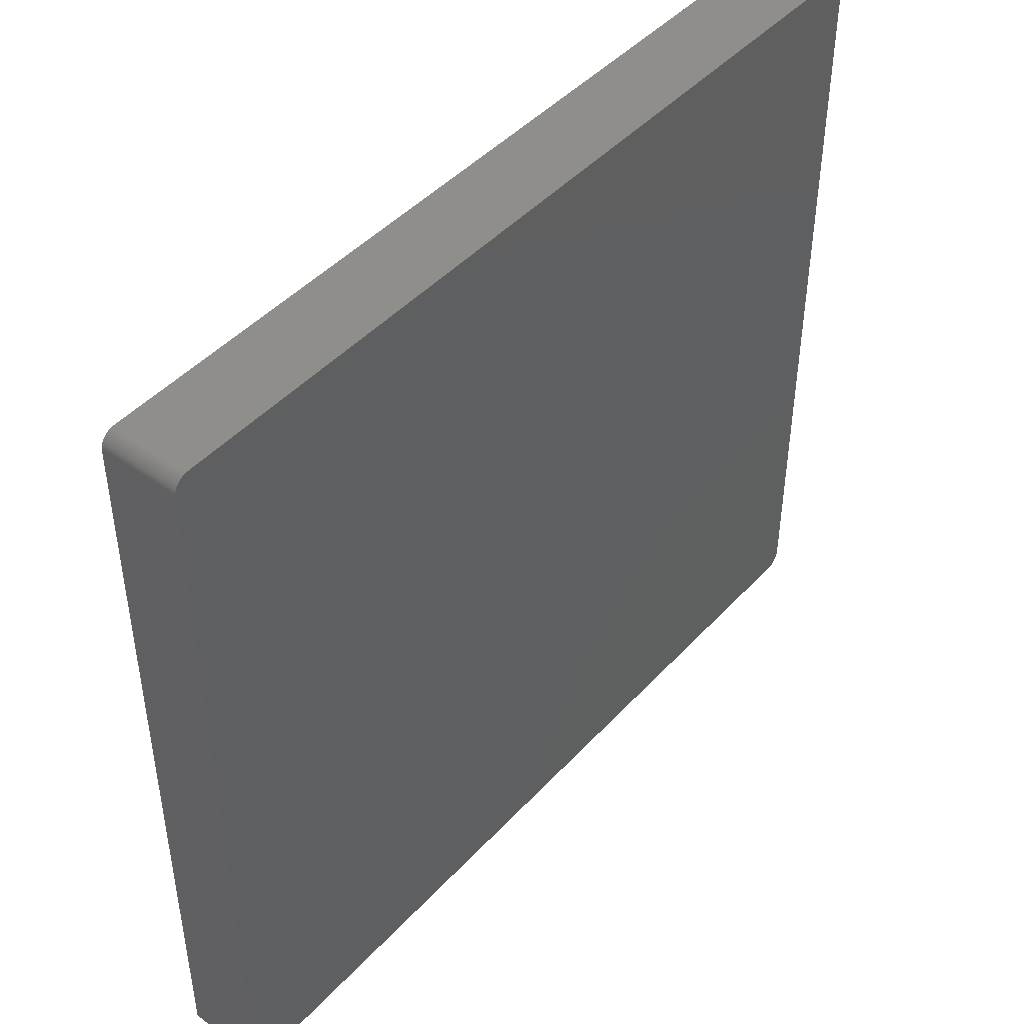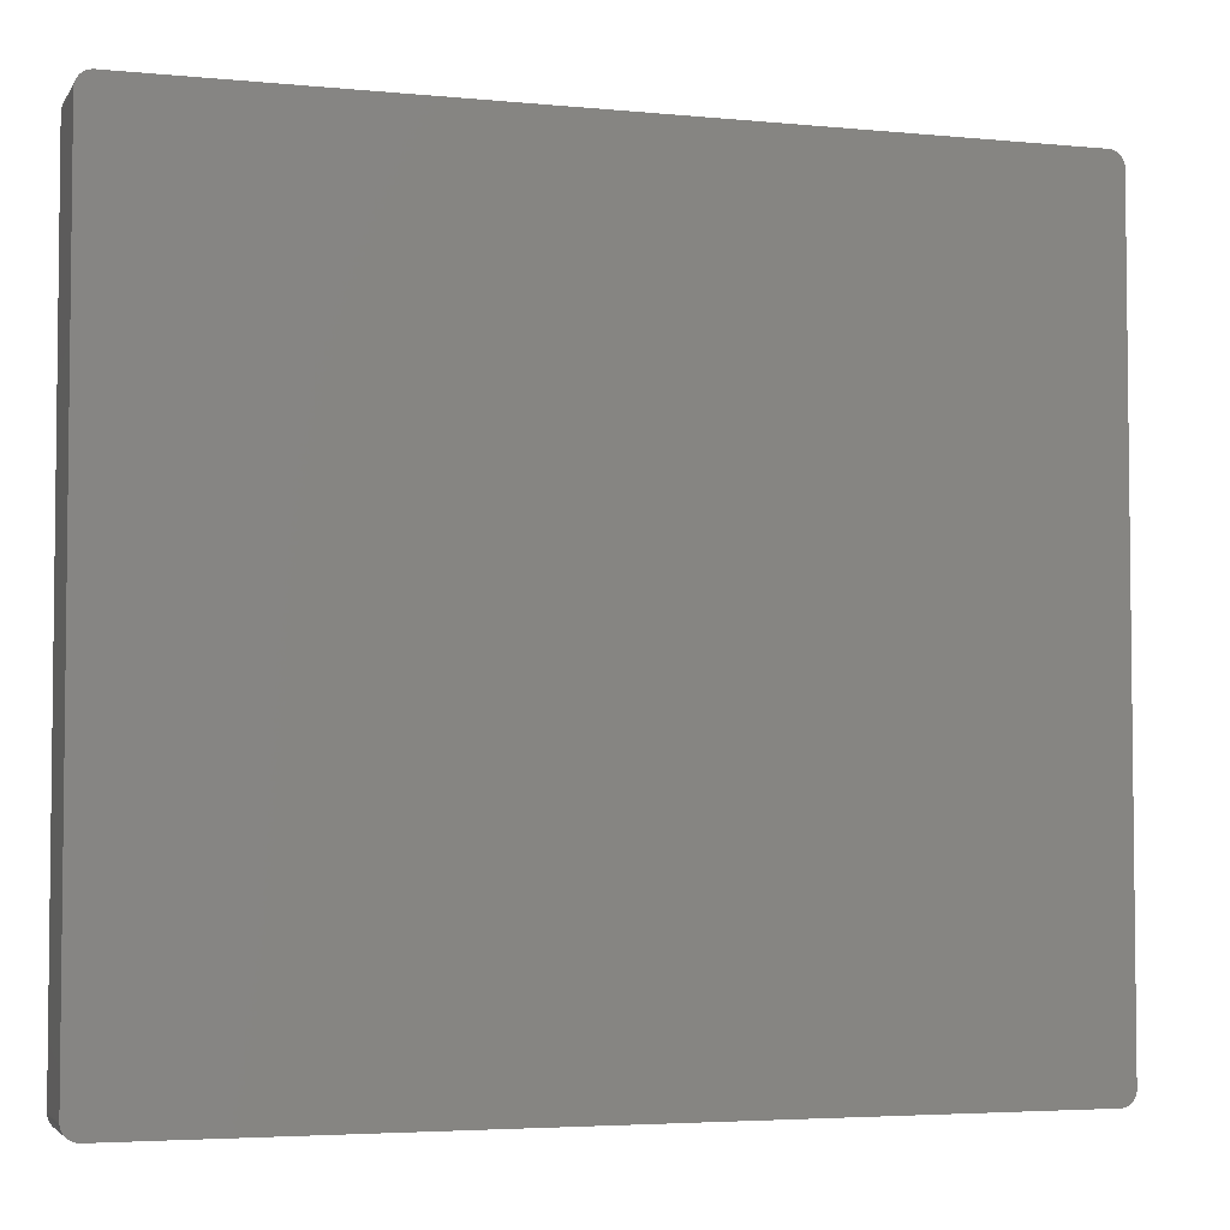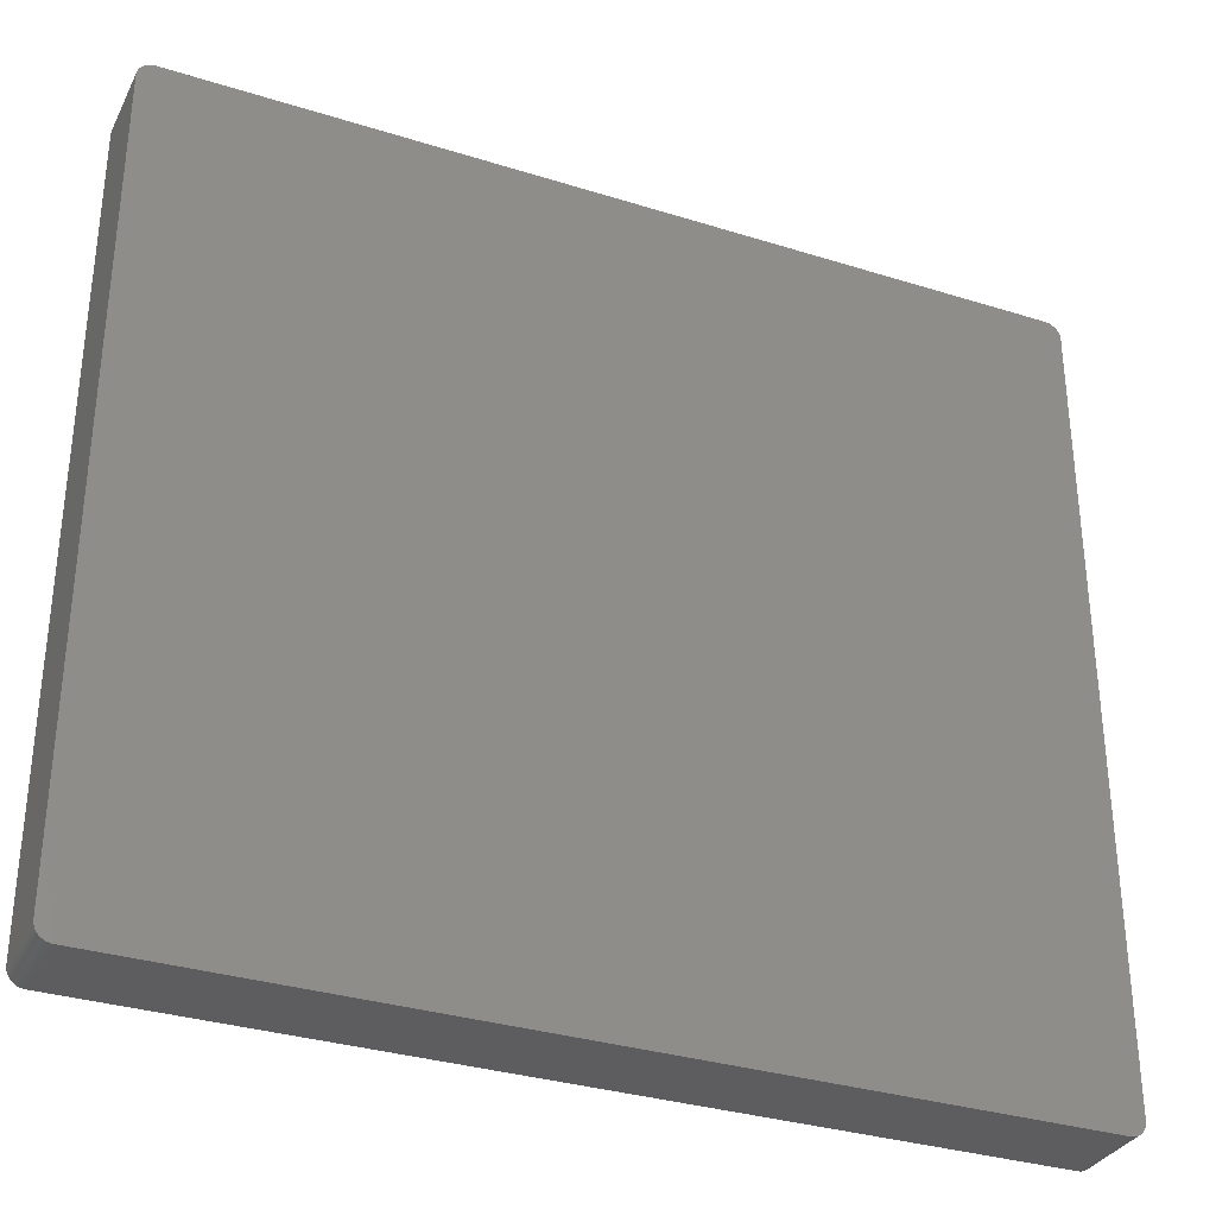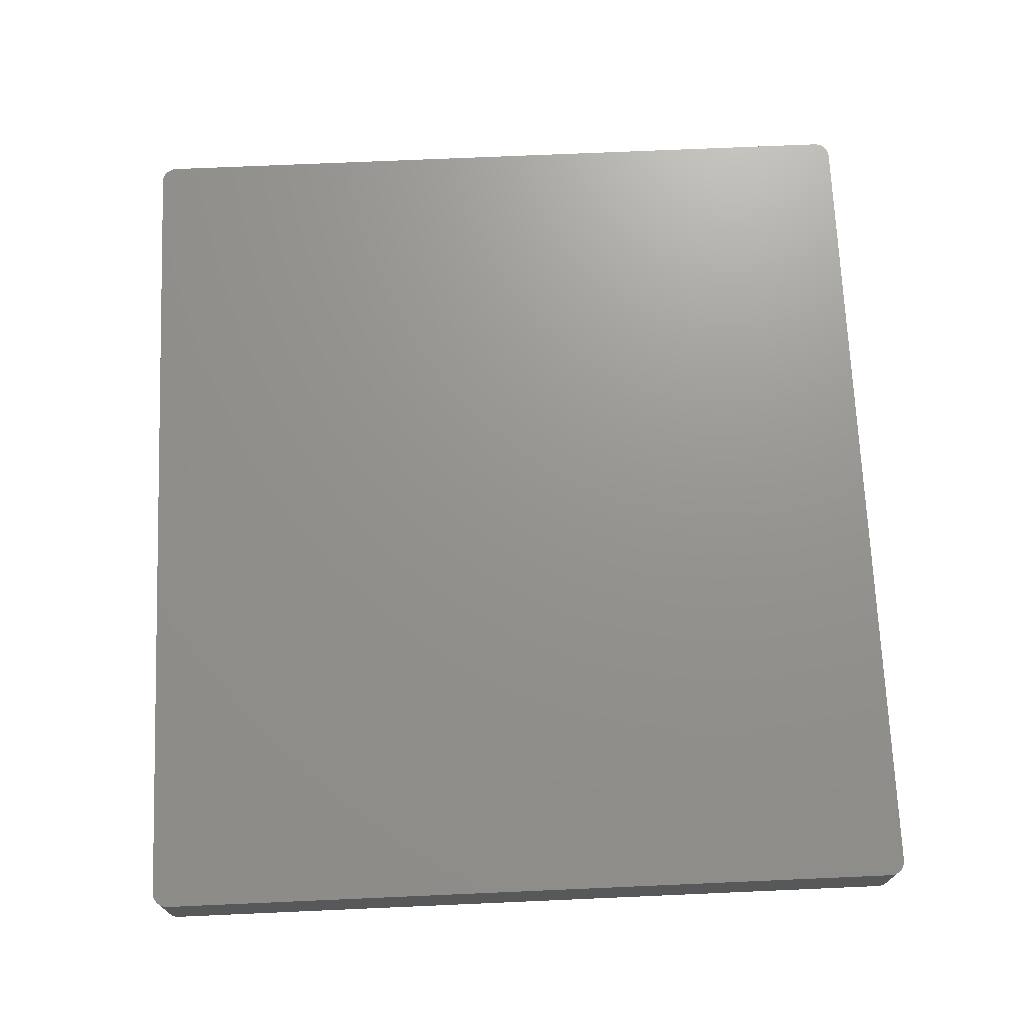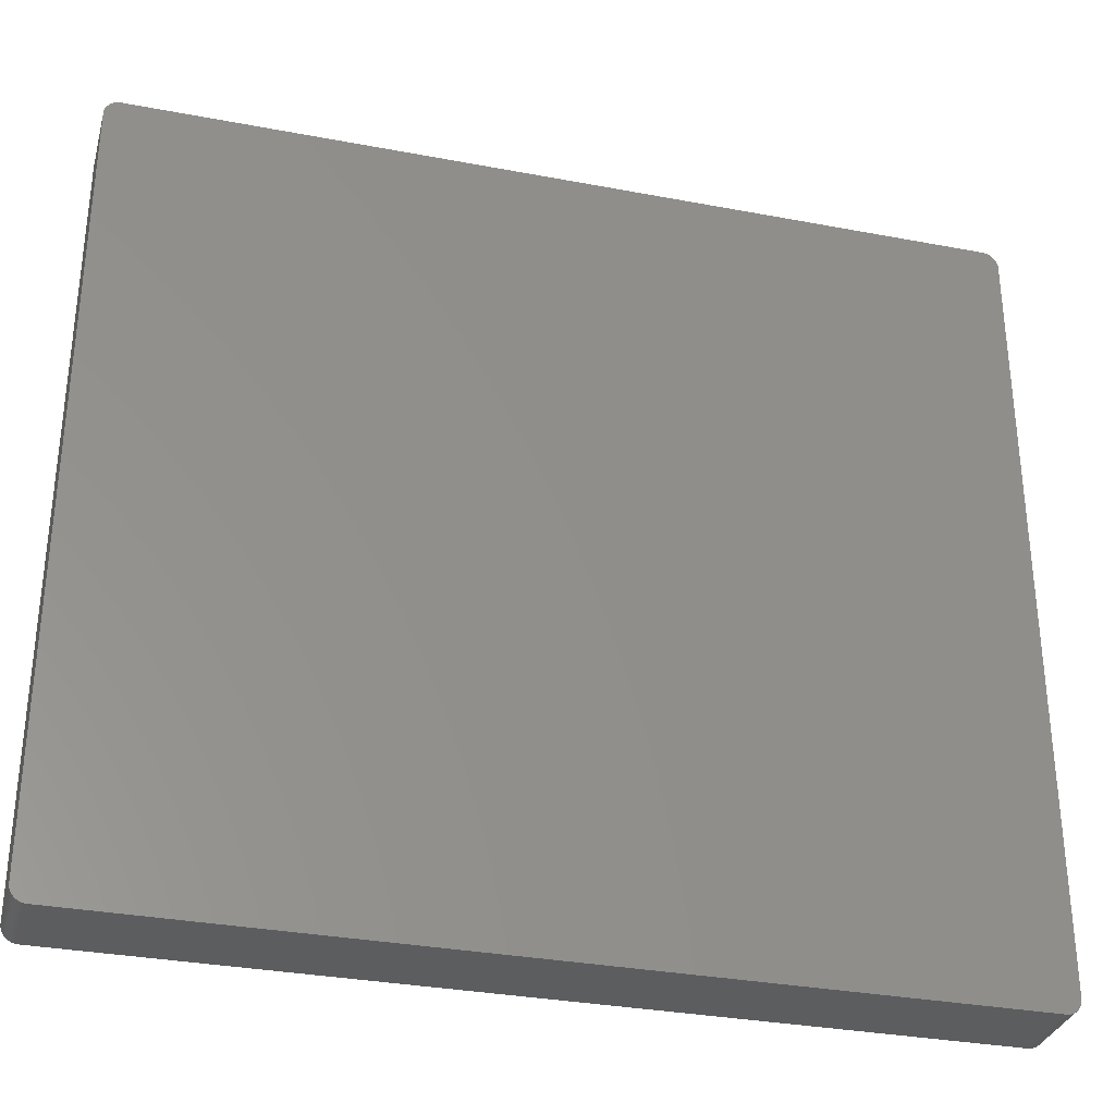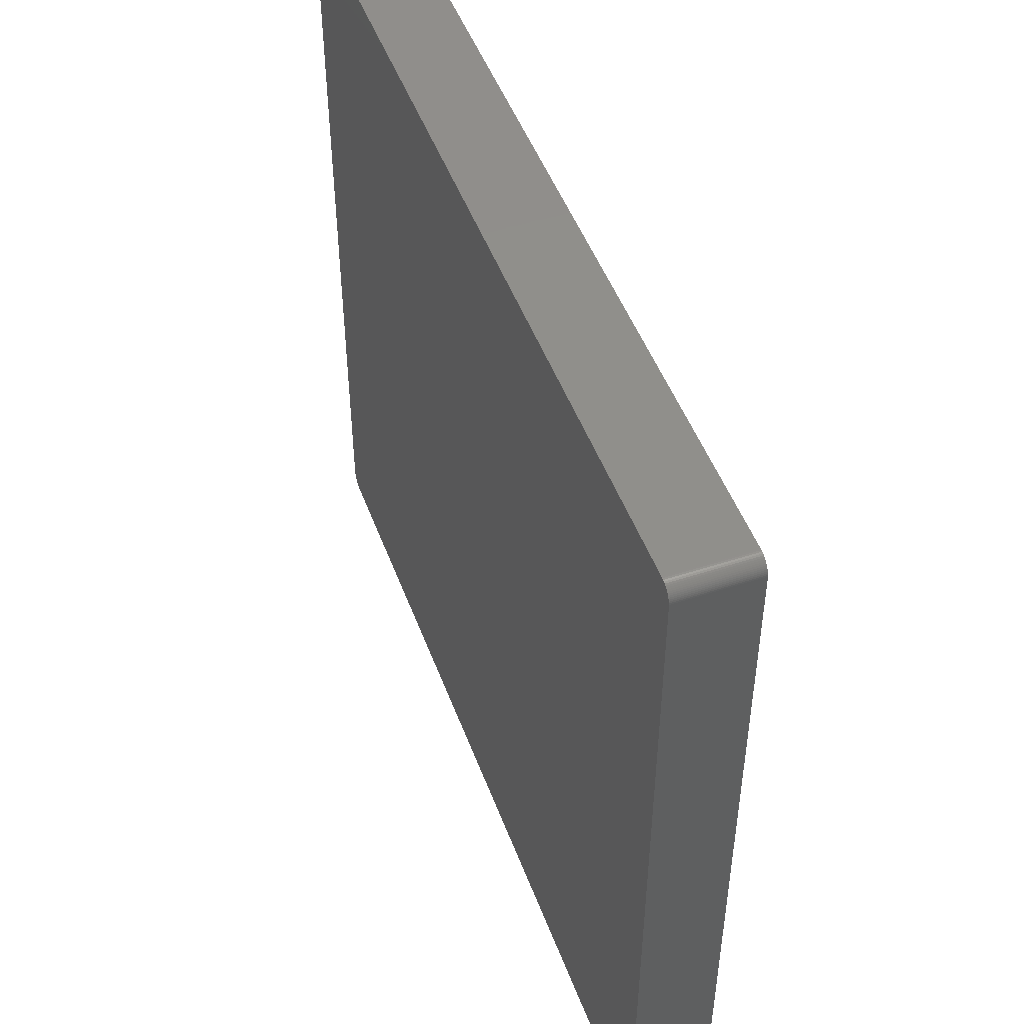
<metadata>
{"format":"stl","ext":"stl","renderer":"f3d","projection":"perspective","resolution":1024,"background":"white","views":[{"elev":45.4,"azim":-50.5,"up":"+Y"},{"elev":-4.1,"azim":162.3,"up":"+Y"},{"elev":-32.7,"azim":156.5,"up":"+Y"},{"elev":71.1,"azim":-92.5,"up":"+Z"},{"elev":-32.1,"azim":165.1,"up":"+Y"},{"elev":48.9,"azim":70.0,"up":"+Y"}]}
</metadata>
<code>
# stl→obj: 160 verts, 316 faces
v -71.3 -63.11 -6.35
v 68.77 65.02 -6.35
v 71.32 62.99 -6.35
v 68.77 -65.02 -6.35
v -68.9 -65.02 -6.35
v -70.32 -64.55 -6.35
v 71.26 63.23 -1.27
v 71.17 63.47 -6.35
v 71.17 63.47 1.27
v 71.06 63.7 6.35
v 71.17 63.47 6.35
v 71.37 -62.48 6.35
v 71.32 62.99 6.35
v 71.36 62.74 6.35
v 71.36 62.74 1.27
v 71.26 63.23 1.27
v 70.42 -64.47 -6.35
v -70.7 64.21 -6.35
v -70.7 64.21 6.35
v -70.51 64.39 -1.27
v 71.26 63.23 6.35
v -71 -63.81 -6.35
v 68.77 65.02 6.35
v 69.02 65.02 -6.35
v 70.42 64.47 -6.35
v 71.36 62.74 -1.27
v 71.36 62.74 -6.35
v 71.37 62.48 6.35
v 71.37 62.48 -1.27
v 70.61 -64.3 1.27
v 70.42 -64.47 1.27
v -69.64 64.89 6.35
v -71 -63.81 6.35
v 71.06 63.7 -6.35
v 70.42 64.47 6.35
v 70.61 64.3 -6.35
v 71.26 63.23 -6.35
v -70.51 64.39 -6.35
v -68.9 65.02 -6.35
v 70.93 -63.91 -6.35
v 70.61 -64.3 -6.35
v -68.9 65.02 6.35
v -71.12 63.59 -6.35
v -71 63.81 -6.35
v -70.86 64.02 -6.35
v -69.15 65 6.35
v 71.37 -62.48 -6.35
v 71.06 -63.7 -6.35
v 71.06 -63.7 6.35
v 70.93 -63.91 1.27
v 71.17 -63.47 -6.35
v 70.93 63.91 1.27
v 69.76 64.85 6.35
v -71.37 62.61 -6.35
v -70.86 64.02 6.35
v 69.76 -64.85 6.35
v 71.26 -63.23 6.35
v 70.21 -64.62 1.27
v 70.21 -64.62 -6.35
v 70.78 -64.12 6.35
v 70.78 -64.12 1.27
v 71.37 62.48 -6.35
v 68.77 -65.02 1.27
v -68.9 -65.02 6.35
v 70.78 64.12 1.27
v 70.93 63.91 6.35
v 70.61 64.3 6.35
v 70.78 64.12 6.35
v 69.76 64.85 -6.35
v 69.99 64.74 -6.35
v 69.28 64.99 1.27
v 69.28 64.99 -6.35
v -70.32 64.55 1.27
v -70.32 64.55 -6.35
v -71.12 -63.59 -6.35
v -71.22 -63.35 -6.35
v -71.37 62.61 6.35
v -69.4 64.96 6.35
v -69.64 64.89 -6.35
v -69.4 64.96 -6.35
v -70.1 64.68 6.35
v -70.32 64.55 6.35
v 69.02 -65.02 1.27
v 70.61 -64.3 6.35
v 68.77 -65.02 6.35
v 71.32 -62.99 6.35
v 71.26 -63.23 1.27
v 71.32 -62.99 -6.35
v 70.78 -64.12 -6.35
v 70.78 64.12 -6.35
v 70.93 63.91 -6.35
v 69.52 64.93 1.27
v 69.28 64.99 6.35
v 69.99 64.74 6.35
v 70.21 64.62 -6.35
v -71.12 63.59 6.35
v -71 63.81 6.35
v -70.32 -64.55 6.35
v -70.51 -64.39 6.35
v -71.35 62.86 -6.35
v -71.37 -62.61 6.35
v -69.15 65 -6.35
v -69.88 64.8 1.27
v -70.1 64.68 1.27
v -70.1 64.68 -6.35
v 71.26 -63.23 -6.35
v -69.64 -64.89 -6.35
v 69.99 -64.74 1.27
v 69.99 -64.74 -6.35
v 69.28 -64.99 6.35
v 69.76 -64.85 -6.35
v 69.02 -65.02 -6.35
v 69.28 -64.99 -6.35
v 69.52 -64.93 -6.35
v 71.36 -62.74 6.35
v 71.17 -63.47 6.35
v 69.02 65.02 6.35
v 69.52 64.93 6.35
v 70.21 64.62 6.35
v -70.86 -64.02 1.27
v -70.86 -64.02 -6.35
v -71.22 -63.35 -1.27
v -71.3 -63.11 6.35
v -71.12 -63.59 6.35
v -71.22 63.35 -6.35
v -71.22 63.35 6.35
v -71.3 63.11 -6.35
v -71.37 62.36 -6.35
v -69.88 64.8 -6.35
v -69.88 64.8 6.35
v -69.88 -64.8 6.35
v 70.42 -64.47 6.35
v 70.21 -64.62 6.35
v 70.93 -63.91 6.35
v 71.36 -62.74 -6.35
v 69.52 64.93 -6.35
v -70.7 -64.21 1.27
v -70.7 -64.21 6.35
v -70.7 -64.21 -6.35
v -71.12 -63.59 1.27
v -71.35 -62.86 6.35
v -70.51 64.39 6.35
v -71.35 62.86 6.35
v 69.02 -65.02 6.35
v 69.99 -64.74 6.35
v 69.52 -64.93 6.35
v -69.64 -64.89 6.35
v -69.4 -64.96 -6.35
v -70.51 -64.39 -6.35
v -71.22 -63.35 6.35
v -71.37 -62.61 -6.35
v -71.3 63.11 6.35
v -70.1 -64.68 -6.35
v -69.88 -64.8 -6.35
v -69.15 -65 6.35
v -69.4 -64.96 6.35
v -70.86 -64.02 6.35
v -70.1 -64.68 6.35
v -71.35 -62.86 -6.35
v -69.15 -65 -6.35
f 1 2 3
f 4 5 6
f 7 8 9
f 10 11 9
f 10 12 13
f 13 14 15
f 11 16 9
f 15 3 13
f 17 6 1
f 18 19 20
f 13 11 10
f 16 21 13
f 3 17 1
f 6 22 1
f 3 16 13
f 16 7 9
f 23 24 2
f 2 25 3
f 26 27 3
f 28 29 15
f 17 30 31
f 32 33 12
f 11 21 16
f 13 21 11
f 3 7 16
f 25 34 3
f 35 36 25
f 8 37 3
f 38 39 2
f 1 38 2
f 40 41 17
f 10 42 12
f 12 28 13
f 12 29 28
f 43 44 45
f 39 46 42
f 12 47 29
f 29 26 15
f 48 49 50
f 3 47 17
f 51 40 17
f 40 48 50
f 34 52 10
f 9 34 10
f 42 23 2
f 10 53 42
f 38 18 20
f 1 54 38
f 42 32 12
f 2 39 42
f 45 55 18
f 56 57 12
f 28 14 13
f 15 14 28
f 58 59 17
f 50 60 61
f 29 62 26
f 15 26 3
f 47 62 29
f 3 62 47
f 63 64 4
f 33 56 12
f 47 51 17
f 51 48 40
f 34 8 3
f 9 8 34
f 65 66 52
f 36 67 68
f 69 70 25
f 2 69 25
f 53 23 42
f 71 72 24
f 54 43 38
f 73 74 38
f 22 75 76
f 32 77 33
f 78 79 32
f 42 78 32
f 79 80 39
f 38 79 39
f 32 81 82
f 20 73 38
f 4 83 63
f 56 84 60
f 83 85 63
f 17 4 6
f 62 27 26
f 3 27 62
f 30 84 31
f 61 60 30
f 57 86 12
f 87 88 57
f 61 40 50
f 41 89 61
f 7 37 8
f 3 37 7
f 52 90 65
f 52 66 10
f 90 91 34
f 25 90 34
f 53 70 69
f 10 35 53
f 69 92 53
f 24 93 71
f 35 94 53
f 70 95 25
f 43 45 38
f 43 96 97
f 6 98 99
f 22 76 1
f 77 100 54
f 77 101 33
f 78 80 79
f 42 46 78
f 46 80 78
f 80 102 39
f 79 103 32
f 104 105 73
f 87 57 51
f 88 106 51
f 33 64 56
f 5 107 6
f 58 108 109
f 31 58 17
f 85 110 56
f 17 111 4
f 83 112 113
f 56 114 111
f 30 41 61
f 17 41 30
f 56 60 57
f 60 84 30
f 47 88 51
f 86 115 12
f 51 116 49
f 51 49 48
f 36 68 65
f 10 66 35
f 90 36 65
f 25 36 90
f 52 91 90
f 34 91 52
f 24 72 69
f 2 24 69
f 93 117 23
f 53 93 23
f 93 92 71
f 92 118 53
f 94 95 70
f 53 94 70
f 95 119 35
f 25 95 35
f 45 18 38
f 32 55 77
f 55 97 77
f 44 55 45
f 22 120 33
f 22 121 120
f 122 123 1
f 101 124 33
f 32 19 55
f 55 19 18
f 43 125 126
f 54 127 43
f 54 128 77
f 1 128 54
f 46 102 80
f 39 102 46
f 105 129 79
f 38 105 79
f 104 103 105
f 32 130 81
f 64 5 4
f 33 131 64
f 64 85 56
f 63 85 64
f 111 109 56
f 17 109 111
f 111 113 4
f 111 114 113
f 40 89 41
f 61 89 40
f 84 132 31
f 56 133 84
f 60 49 57
f 60 134 49
f 88 86 57
f 88 135 86
f 87 106 88
f 51 106 87
f 47 135 88
f 12 135 47
f 66 68 35
f 65 68 66
f 92 72 71
f 92 136 72
f 24 117 93
f 23 117 24
f 93 118 92
f 53 118 93
f 94 119 95
f 35 119 94
f 33 99 131
f 137 138 120
f 6 139 22
f 99 138 137
f 139 99 137
f 120 139 137
f 33 140 22
f 1 76 122
f 33 124 140
f 76 140 122
f 128 101 77
f 101 141 123
f 19 142 20
f 32 82 19
f 44 97 55
f 43 97 44
f 77 143 100
f 54 100 127
f 105 74 73
f 38 74 105
f 103 129 105
f 79 129 103
f 85 144 110
f 113 110 83
f 109 59 58
f 17 59 109
f 133 145 108
f 109 108 56
f 4 112 83
f 113 112 4
f 114 146 110
f 113 114 110
f 58 133 108
f 31 133 58
f 57 116 51
f 49 116 57
f 50 134 60
f 49 134 50
f 135 115 86
f 12 115 135
f 35 67 36
f 68 67 35
f 69 136 92
f 72 136 69
f 107 147 131
f 5 148 107
f 6 149 139
f 99 98 131
f 139 121 22
f 120 121 139
f 140 75 22
f 76 75 140
f 123 150 124
f 140 124 122
f 101 123 124
f 123 141 1
f 128 151 101
f 1 151 128
f 73 82 104
f 20 82 73
f 126 143 77
f 97 126 77
f 127 152 126
f 100 143 127
f 83 144 85
f 110 144 83
f 56 146 114
f 110 146 56
f 133 132 84
f 31 132 133
f 56 145 133
f 108 145 56
f 107 153 6
f 153 154 131
f 148 155 156
f 131 156 64
f 33 138 99
f 138 157 120
f 99 149 6
f 139 149 99
f 153 98 6
f 98 158 131
f 122 150 123
f 124 150 122
f 151 141 101
f 141 159 1
f 82 142 19
f 20 142 82
f 104 81 103
f 82 81 104
f 126 96 43
f 97 96 126
f 127 125 43
f 126 125 127
f 143 152 127
f 126 152 143
f 107 154 153
f 131 154 107
f 156 147 107
f 131 147 156
f 155 160 5
f 107 148 156
f 64 155 5
f 156 155 64
f 33 157 138
f 120 157 33
f 153 158 98
f 131 158 153
f 151 159 141
f 1 159 151
f 103 130 32
f 81 130 103
f 148 160 155
f 5 160 148

</code>
